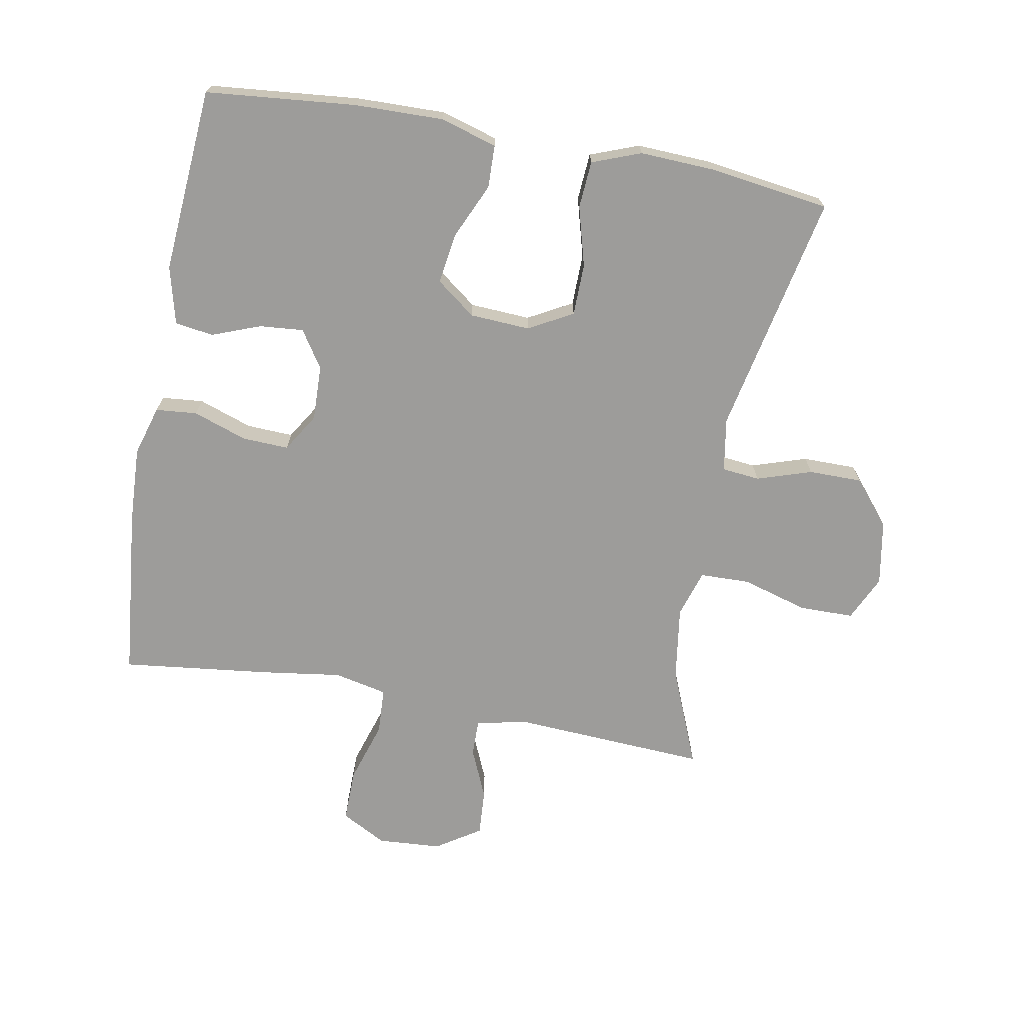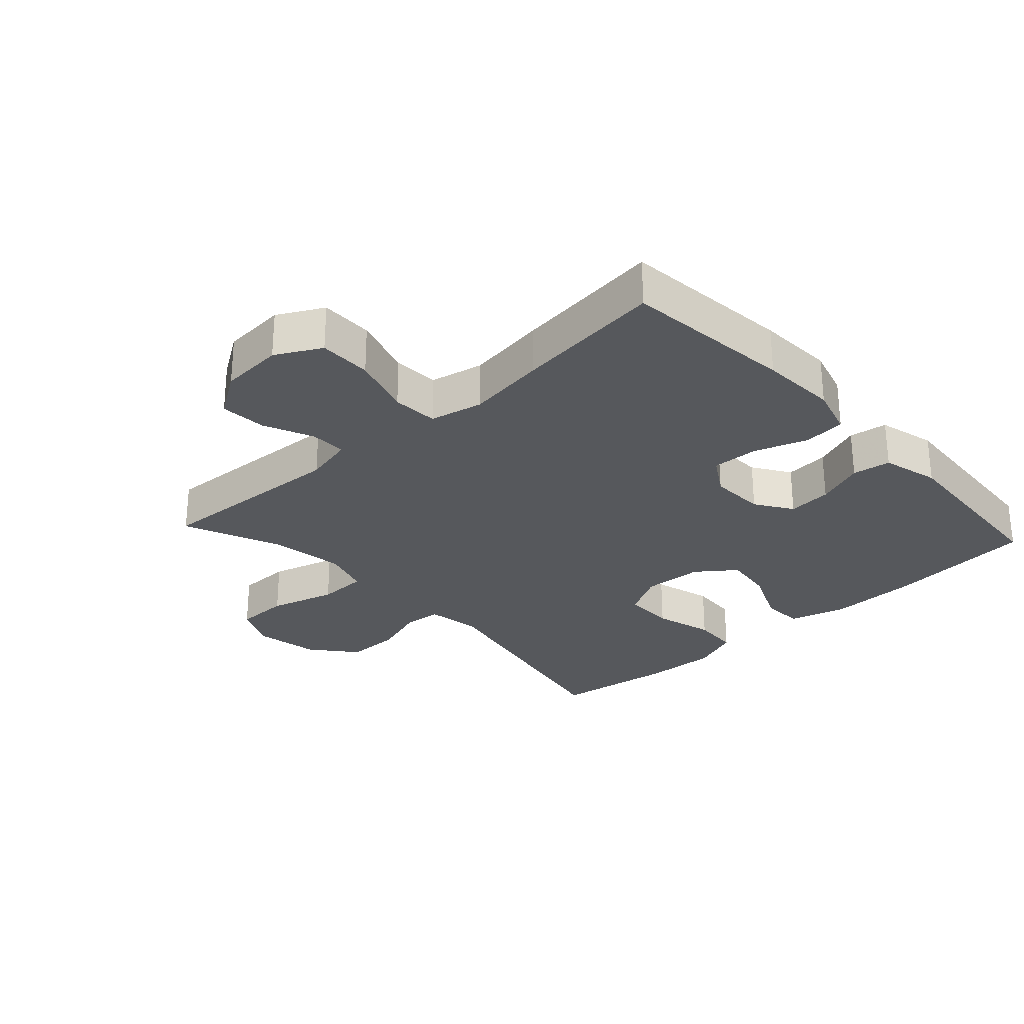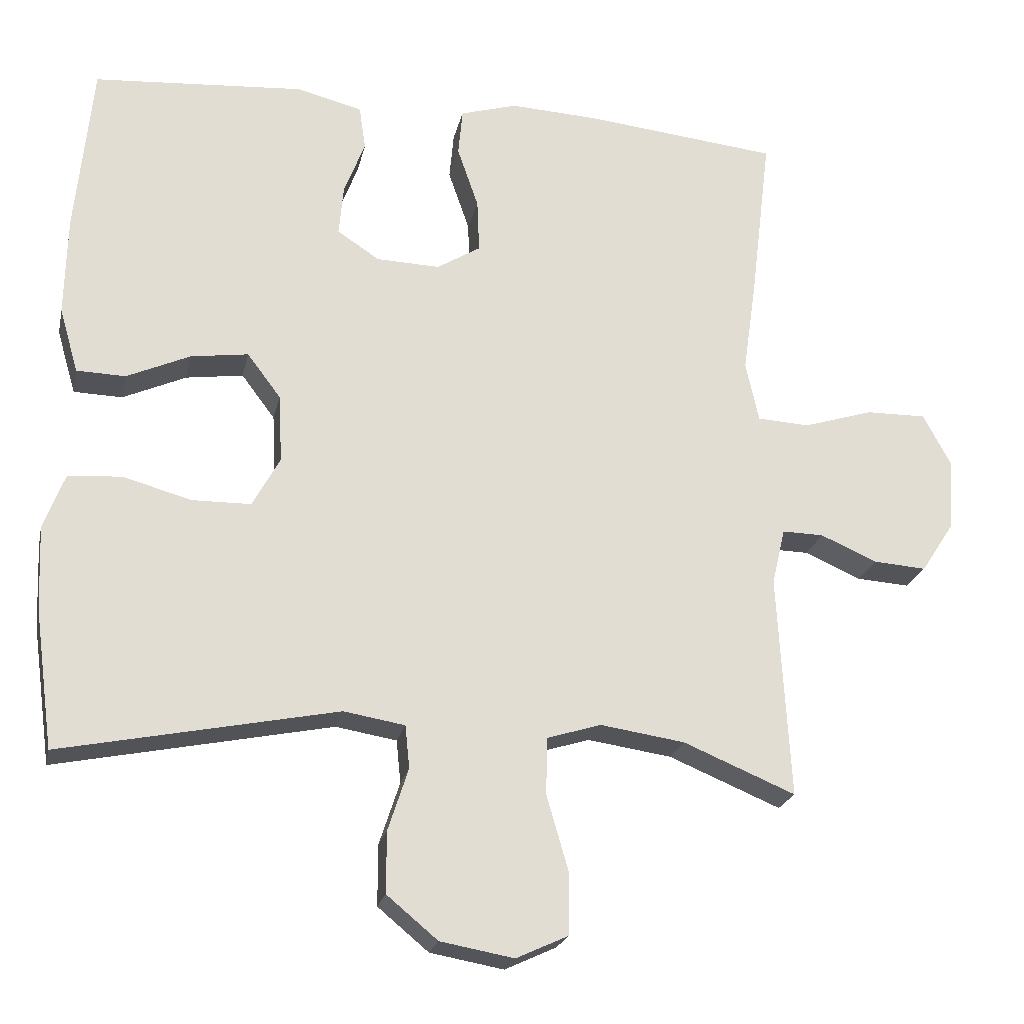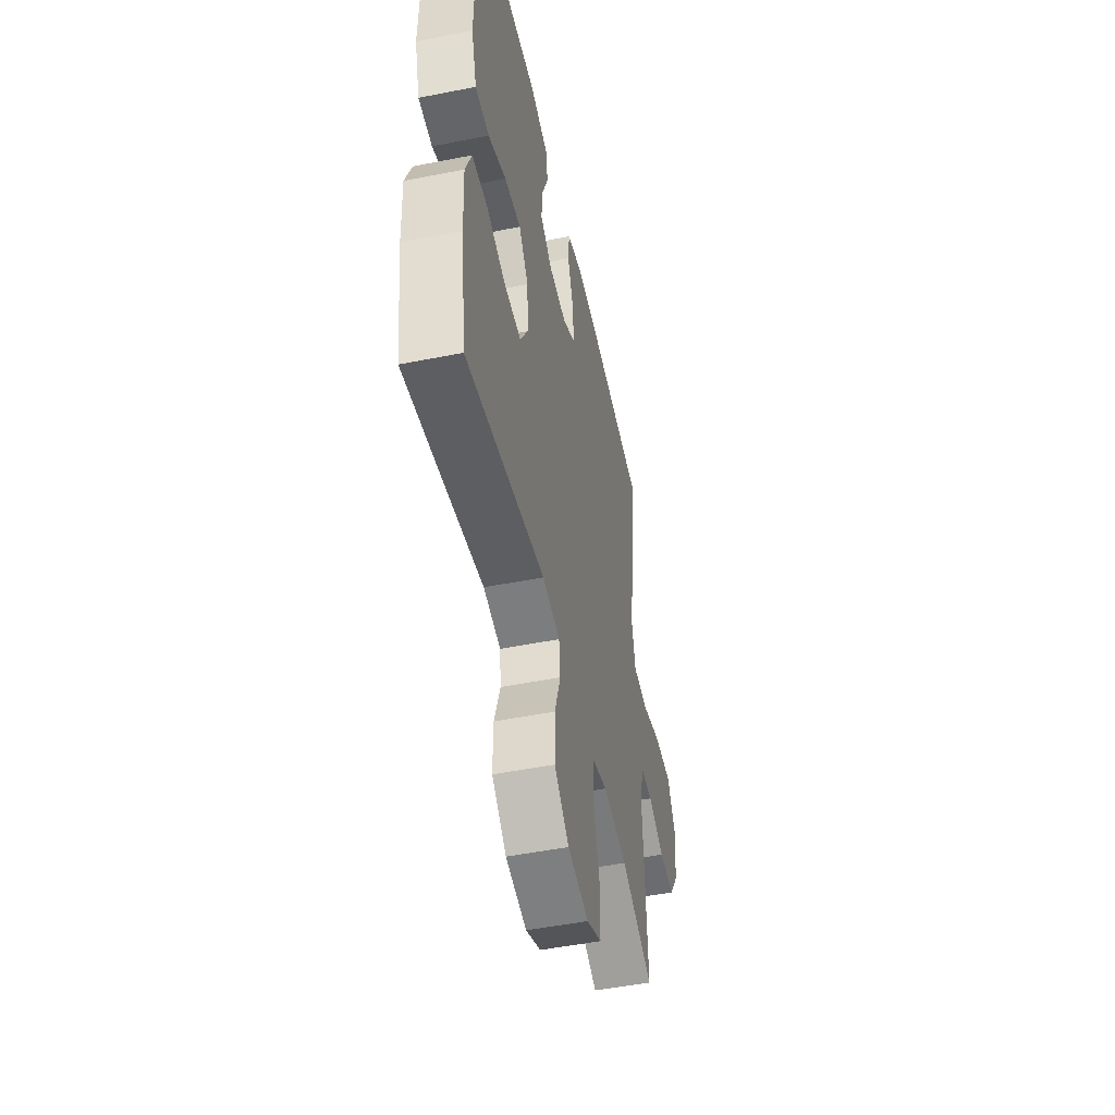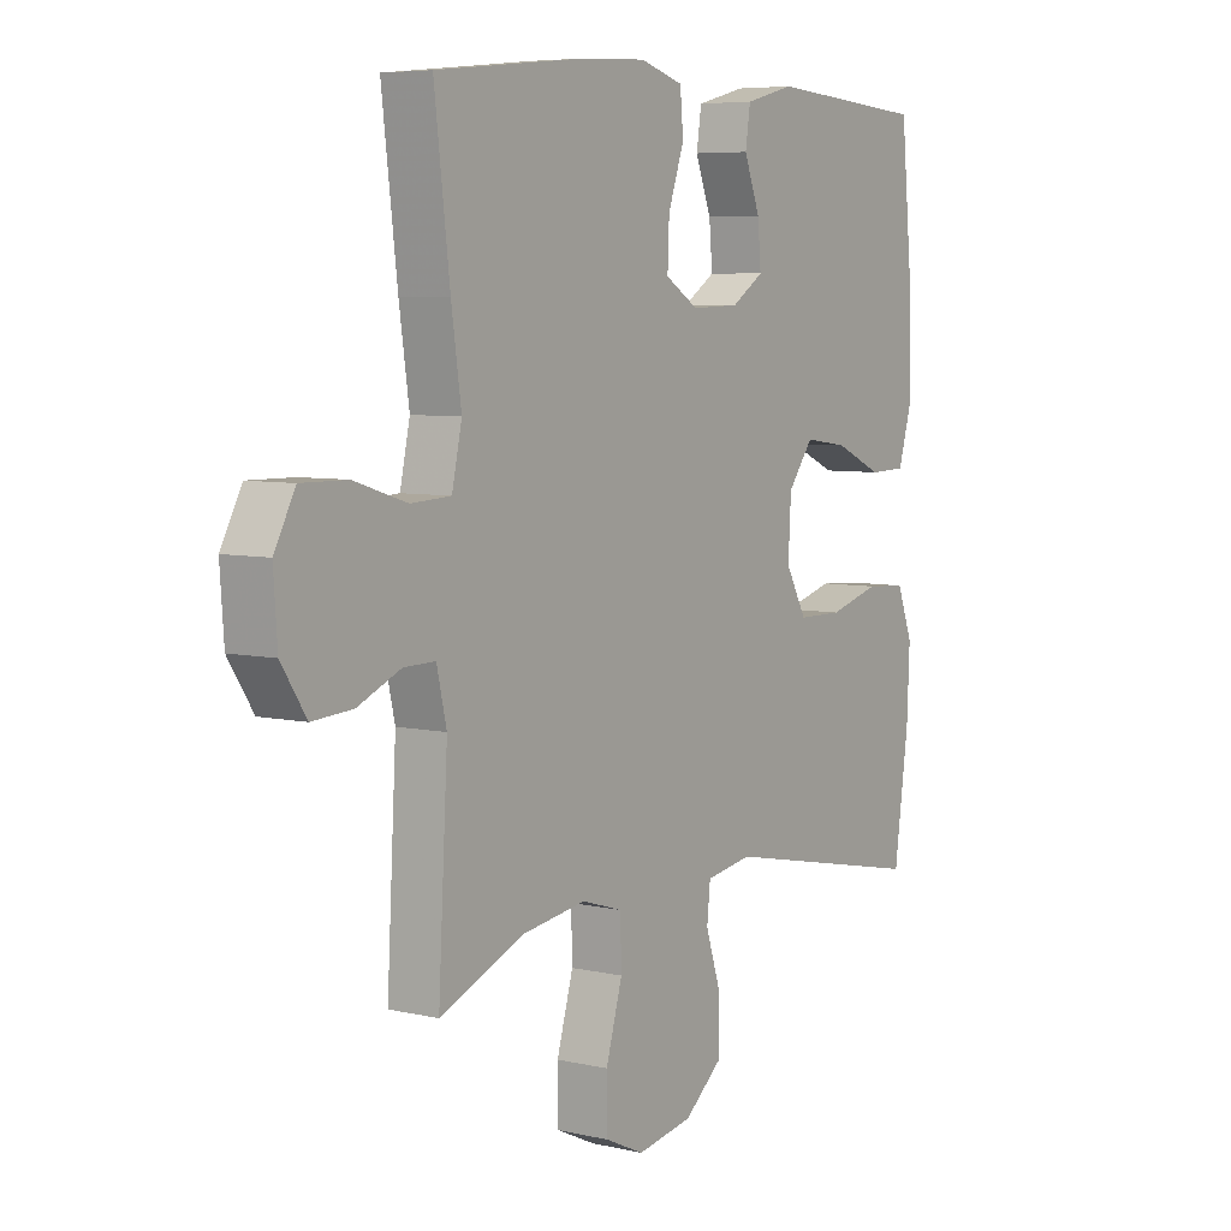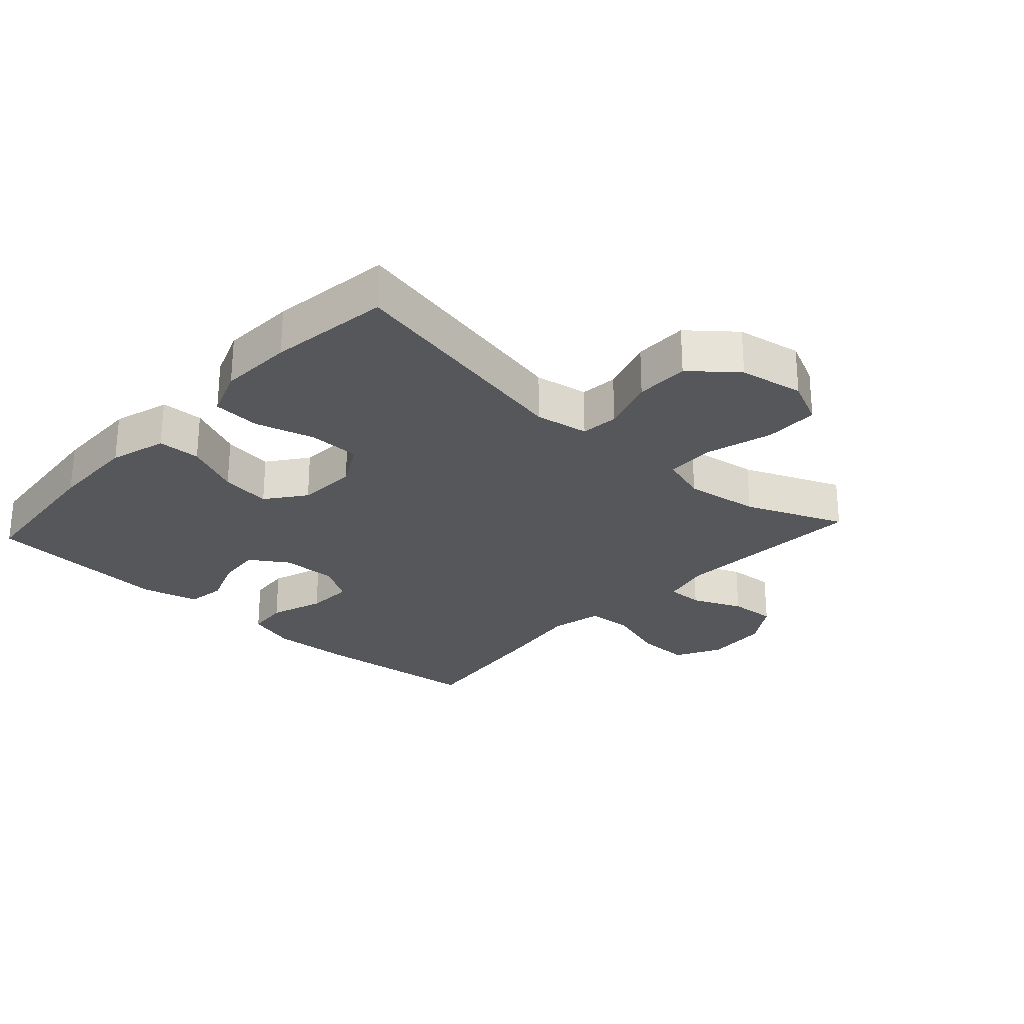
<metadata>
{"format":"obj","ext":"obj","renderer":"f3d","projection":"perspective","resolution":1024,"background":"white","views":[{"elev":-70.2,"azim":79.5,"up":"+Y"},{"elev":-27.9,"azim":-47.4,"up":"+Y"},{"elev":-22.3,"azim":168.0,"up":"+Z"},{"elev":-50.0,"azim":102.3,"up":"+Z"},{"elev":6.3,"azim":-55.6,"up":"+Z"},{"elev":-26.6,"azim":137.6,"up":"+Y"}]}
</metadata>
<code>
v -0.5 0.07 0.5
v -0.232 0.07 0.528
v -0.111 0.07 0.534
v -0.033 0.07 0.511
v -0.027 0.07 0.446
v -0.056 0.07 0.362
v -0.059 0.07 0.289
v 0.001 0.07 0.252
v 0.088 0.07 0.255
v 0.146 0.07 0.293
v 0.14 0.07 0.362
v 0.111 0.07 0.438
v 0.12 0.07 0.498
v 0.21 0.07 0.521
v 0.5 0.07 0.5
v 0.523 0.07 0.265
v 0.526 0.07 0.127
v 0.5 0.07 0.038
v 0.433 0.07 0.036
v 0.346 0.07 0.075
v 0.267 0.07 0.086
v 0.221 0.07 0.025
v 0.216 0.07 -0.069
v 0.254 0.07 -0.138
v 0.335 0.07 -0.139
v 0.428 0.07 -0.113
v 0.502 0.07 -0.118
v 0.531 0.07 -0.194
v 0.526 0.07 -0.31
v 0.5 0.07 -0.5
v 0.121 0.07 -0.423
v 0.037 0.07 -0.437
v 0.031 0.07 -0.496
v 0.059 0.07 -0.582
v 0.059 0.07 -0.666
v -0.011 0.07 -0.724
v -0.112 0.07 -0.742
v -0.183 0.07 -0.709
v -0.184 0.07 -0.624
v -0.154 0.07 -0.52
v -0.156 0.07 -0.442
v -0.23 0.07 -0.419
v -0.346 0.07 -0.436
v -0.5 0.07 -0.5
v -0.483 0.07 -0.193
v -0.501 0.07 -0.115
v -0.558 0.07 -0.116
v -0.636 0.07 -0.15
v -0.709 0.07 -0.155
v -0.754 0.07 -0.086
v -0.761 0.07 0.014
v -0.723 0.07 0.085
v -0.64 0.07 0.084
v -0.544 0.07 0.054
v -0.472 0.07 0.058
v -0.454 0.07 0.141
v -0.472 0.07 0.267
v -0.5 0 0.5
v -0.232 0 0.528
v -0.111 0 0.534
v -0.033 0 0.511
v -0.027 0 0.446
v -0.056 0 0.362
v -0.059 0 0.289
v 0.001 0 0.252
v 0.088 0 0.255
v 0.146 0 0.293
v 0.14 0 0.362
v 0.111 0 0.438
v 0.12 0 0.498
v 0.21 0 0.521
v 0.5 0 0.5
v 0.523 0 0.265
v 0.526 0 0.127
v 0.5 0 0.038
v 0.433 0 0.036
v 0.346 0 0.075
v 0.267 0 0.086
v 0.221 0 0.025
v 0.216 0 -0.069
v 0.254 0 -0.138
v 0.335 0 -0.139
v 0.428 0 -0.113
v 0.502 0 -0.118
v 0.531 0 -0.194
v 0.526 0 -0.31
v 0.5 0 -0.5
v 0.121 0 -0.423
v 0.037 0 -0.437
v 0.031 0 -0.496
v 0.059 0 -0.582
v 0.059 0 -0.666
v -0.011 0 -0.724
v -0.112 0 -0.742
v -0.183 0 -0.709
v -0.184 0 -0.624
v -0.154 0 -0.52
v -0.156 0 -0.442
v -0.23 0 -0.419
v -0.346 0 -0.436
v -0.5 0 -0.5
v -0.483 0 -0.193
v -0.501 0 -0.115
v -0.558 0 -0.116
v -0.636 0 -0.15
v -0.709 0 -0.155
v -0.754 0 -0.086
v -0.761 0 0.014
v -0.723 0 0.085
v -0.64 0 0.084
v -0.544 0 0.054
v -0.472 0 0.058
v -0.454 0 0.141
v -0.472 0 0.267
f 56 57 1 2
f 55 56 2 3
f 51 52 53 54
f 51 54 55
f 50 51 55
f 47 48 49 50
f 46 47 50 55
f 45 46 55 3
f 43 44 45 3
f 37 38 39 40
f 37 40 41
f 36 37 41
f 33 34 35 36
f 32 33 36 41
f 31 32 41 42
f 29 30 31
f 28 29 31 42
f 25 26 27 28
f 24 25 28 42
f 17 18 19 20
f 17 20 21
f 16 17 21
f 15 16 21
f 14 15 21 22
f 11 12 13 14
f 10 11 14 22
f 3 4 5 6
f 3 6 7
f 43 3 7
f 23 24 42 43
f 23 43 7 8
f 9 10 22 23
f 8 9 23
f 59 58 114 113
f 60 59 113 112
f 111 110 109 108
f 112 111 108
f 112 108 107
f 107 106 105 104
f 112 107 104 103
f 60 112 103 102
f 60 102 101 100
f 97 96 95 94
f 98 97 94
f 98 94 93
f 93 92 91 90
f 98 93 90 89
f 99 98 89 88
f 88 87 86
f 99 88 86 85
f 85 84 83 82
f 99 85 82 81
f 77 76 75 74
f 78 77 74
f 78 74 73
f 78 73 72
f 79 78 72 71
f 71 70 69 68
f 79 71 68 67
f 63 62 61 60
f 64 63 60
f 64 60 100
f 100 99 81 80
f 65 64 100 80
f 80 79 67 66
f 80 66 65
f 1 58 59 2
f 2 59 60 3
f 3 60 61 4
f 4 61 62 5
f 5 62 63 6
f 6 63 64 7
f 7 64 65 8
f 8 65 66 9
f 9 66 67 10
f 10 67 68 11
f 11 68 69 12
f 12 69 70 13
f 13 70 71 14
f 14 71 72 15
f 15 72 73 16
f 16 73 74 17
f 17 74 75 18
f 18 75 76 19
f 19 76 77 20
f 20 77 78 21
f 21 78 79 22
f 22 79 80 23
f 23 80 81 24
f 24 81 82 25
f 25 82 83 26
f 26 83 84 27
f 27 84 85 28
f 28 85 86 29
f 29 86 87 30
f 30 87 88 31
f 31 88 89 32
f 32 89 90 33
f 33 90 91 34
f 34 91 92 35
f 35 92 93 36
f 36 93 94 37
f 37 94 95 38
f 38 95 96 39
f 39 96 97 40
f 40 97 98 41
f 41 98 99 42
f 42 99 100 43
f 43 100 101 44
f 44 101 102 45
f 45 102 103 46
f 46 103 104 47
f 47 104 105 48
f 48 105 106 49
f 49 106 107 50
f 50 107 108 51
f 51 108 109 52
f 52 109 110 53
f 53 110 111 54
f 54 111 112 55
f 55 112 113 56
f 56 113 114 57
f 57 114 58 1

</code>
